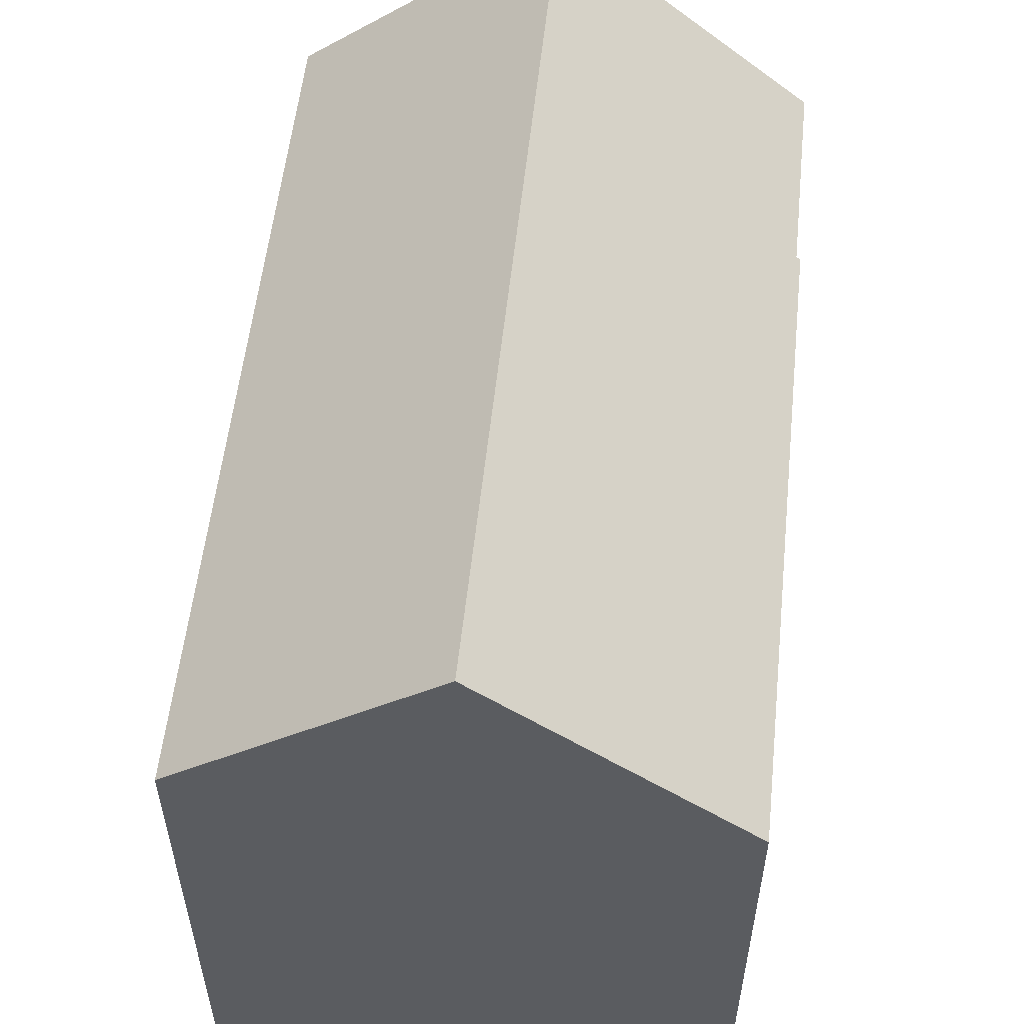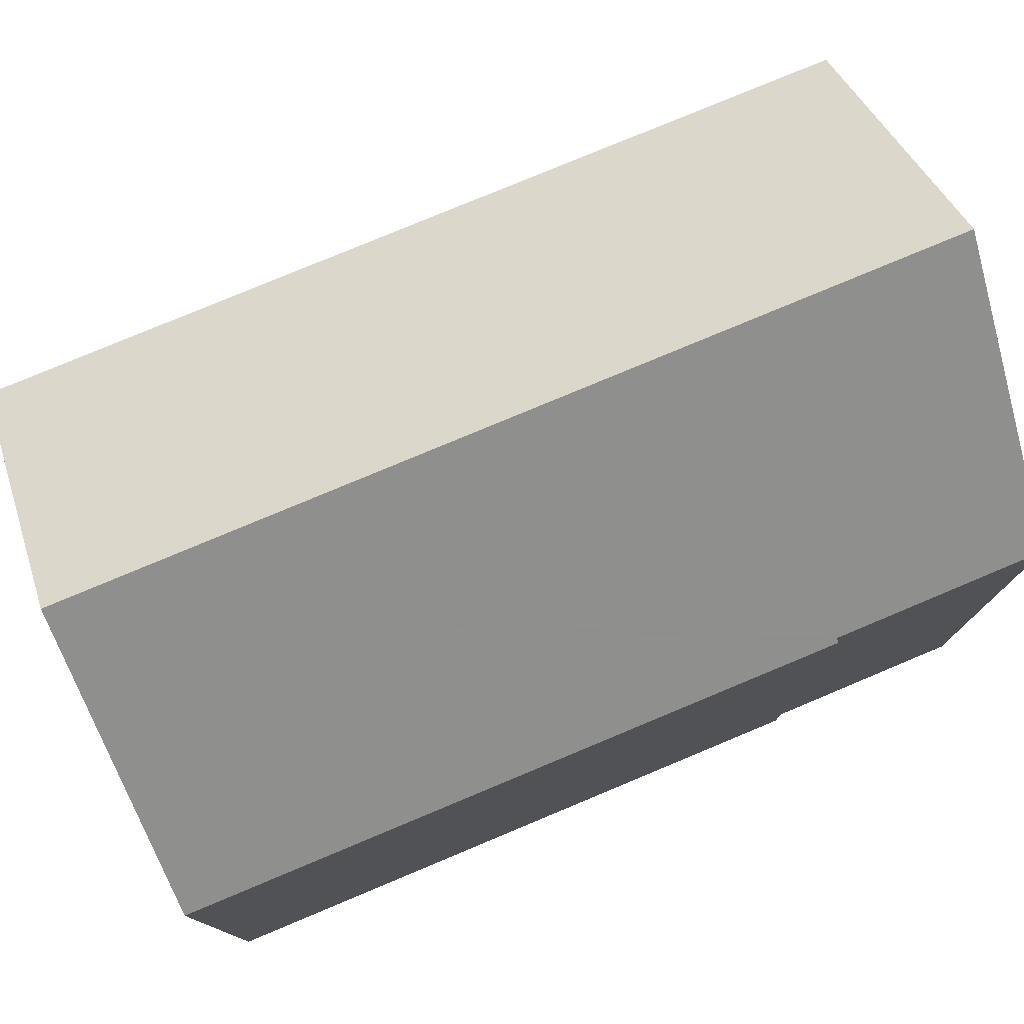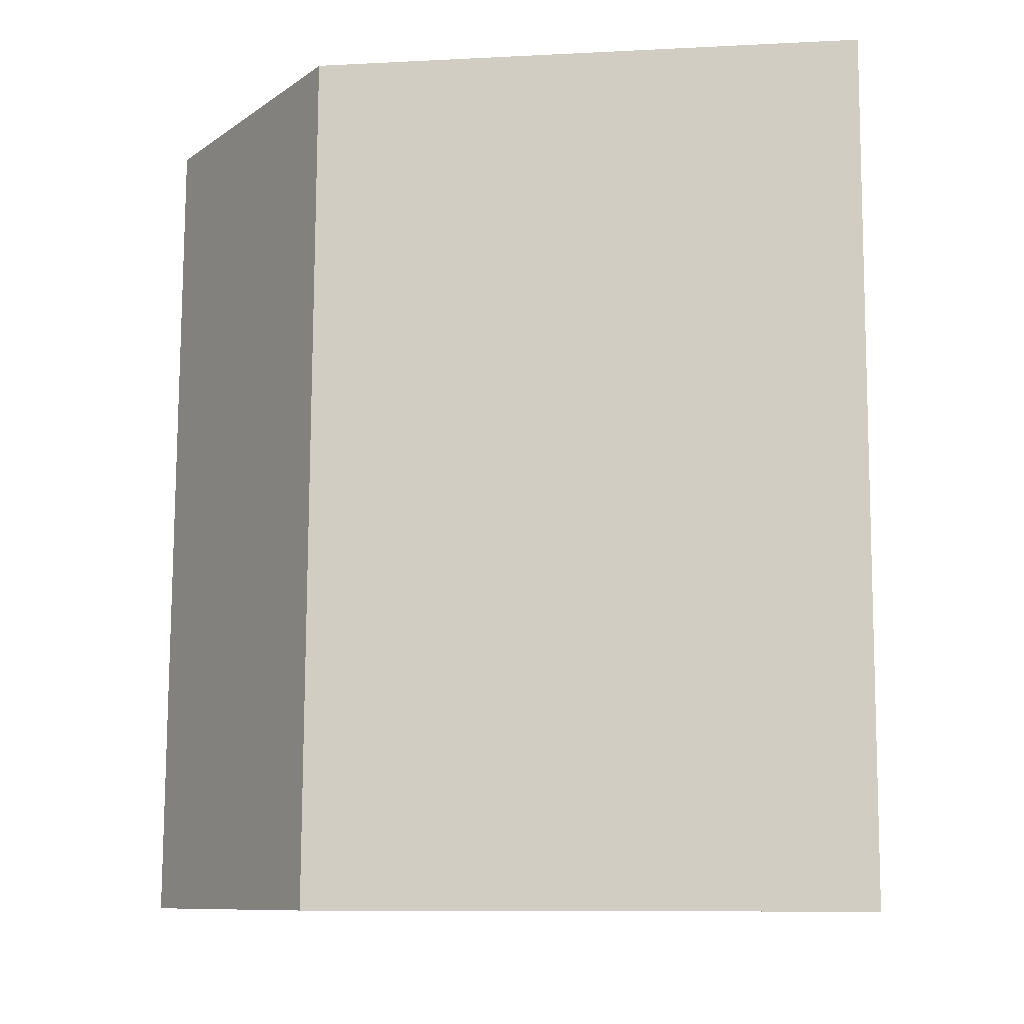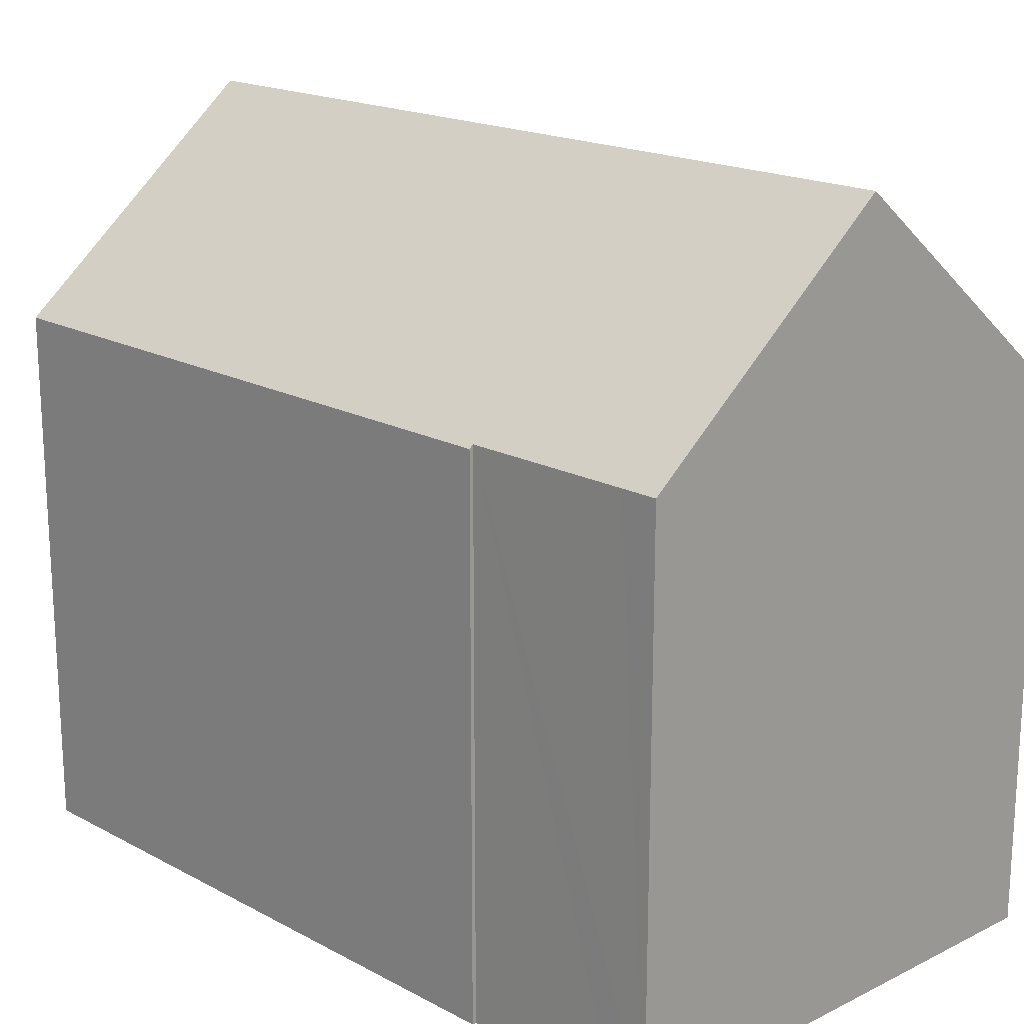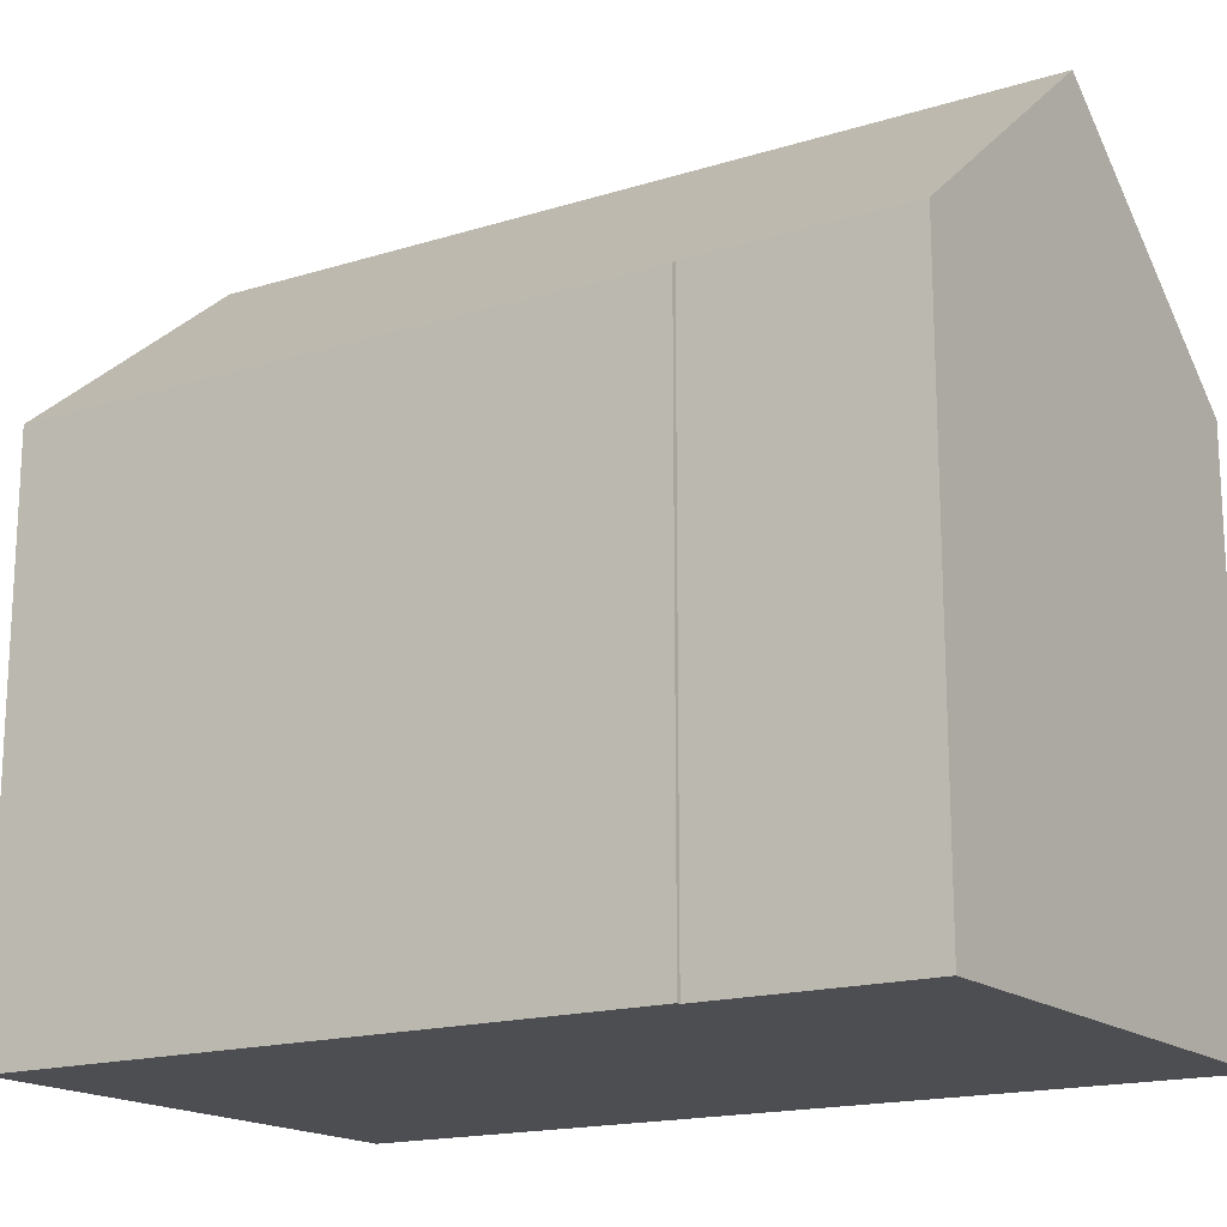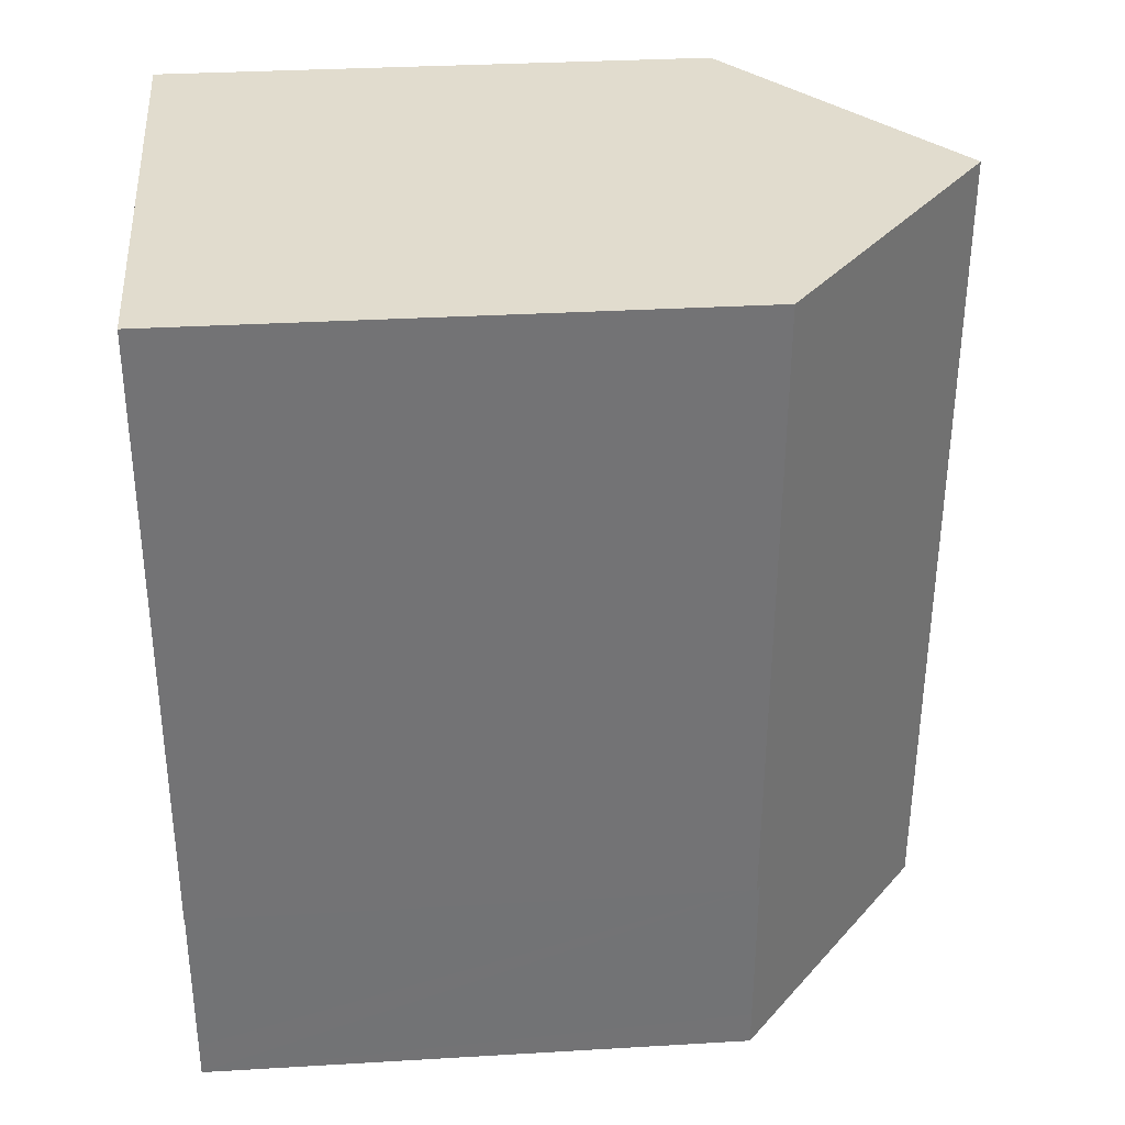
<metadata>
{"format":"obj","ext":"obj","renderer":"f3d","projection":"perspective","resolution":1024,"background":"white","views":[{"elev":55.4,"azim":8.1,"up":"+Y"},{"elev":77.8,"azim":69.3,"up":"+Y"},{"elev":-9.2,"azim":-82.3,"up":"+Z"},{"elev":18.4,"azim":137.4,"up":"+Y"},{"elev":-17.1,"azim":123.9,"up":"+Y"},{"elev":32.4,"azim":85.3,"up":"+Z"}]}
</metadata>
<code>
v  10.21 10.59 3.936
v  5.623 14.72 16.4
v  10.63 10.61 16.26
v  10.13 10.65 3.939
v  5.027 14.72 -0.036
v  10.12 10.65 3.639
v  10 10.66 0.645
v  9.978 10.66 -0.071
v  0.6 10.59 16.54
v  0 10.59 6.487e-16
v  9.978 4.348e-18 -0.071
v  0 0 0
v  5.027 2.204e-18 -0.036
v  10.13 -2.412e-16 3.939
v  10.21 -2.41e-16 3.936
v  0.6 -1.013e-15 16.54
v  10.63 -9.957e-16 16.26
v  5.623 -1.004e-15 16.4
v  10 -3.949e-17 0.645
v  10.12 -2.228e-16 3.639
g defaultobject
f 1 2 3
f 2 1 4
f 2 4 5
f 5 4 6
f 5 6 7
f 5 7 8
f 9 5 10
f 5 9 2
f 8 10 5
f 10 8 11
f 10 11 12
f 12 11 13
f 1 14 4
f 14 1 15
f 12 9 10
f 9 12 16
f 9 3 2
f 3 9 16
f 3 16 17
f 17 16 18
f 17 1 3
f 1 17 15
f 7 11 8
f 11 7 6
f 11 6 4
f 11 4 19
f 19 4 14
f 19 14 20
f 13 16 12
f 16 13 11
f 16 11 19
f 16 19 20
f 16 20 18
f 18 20 14
f 18 14 15
f 18 15 17

</code>
